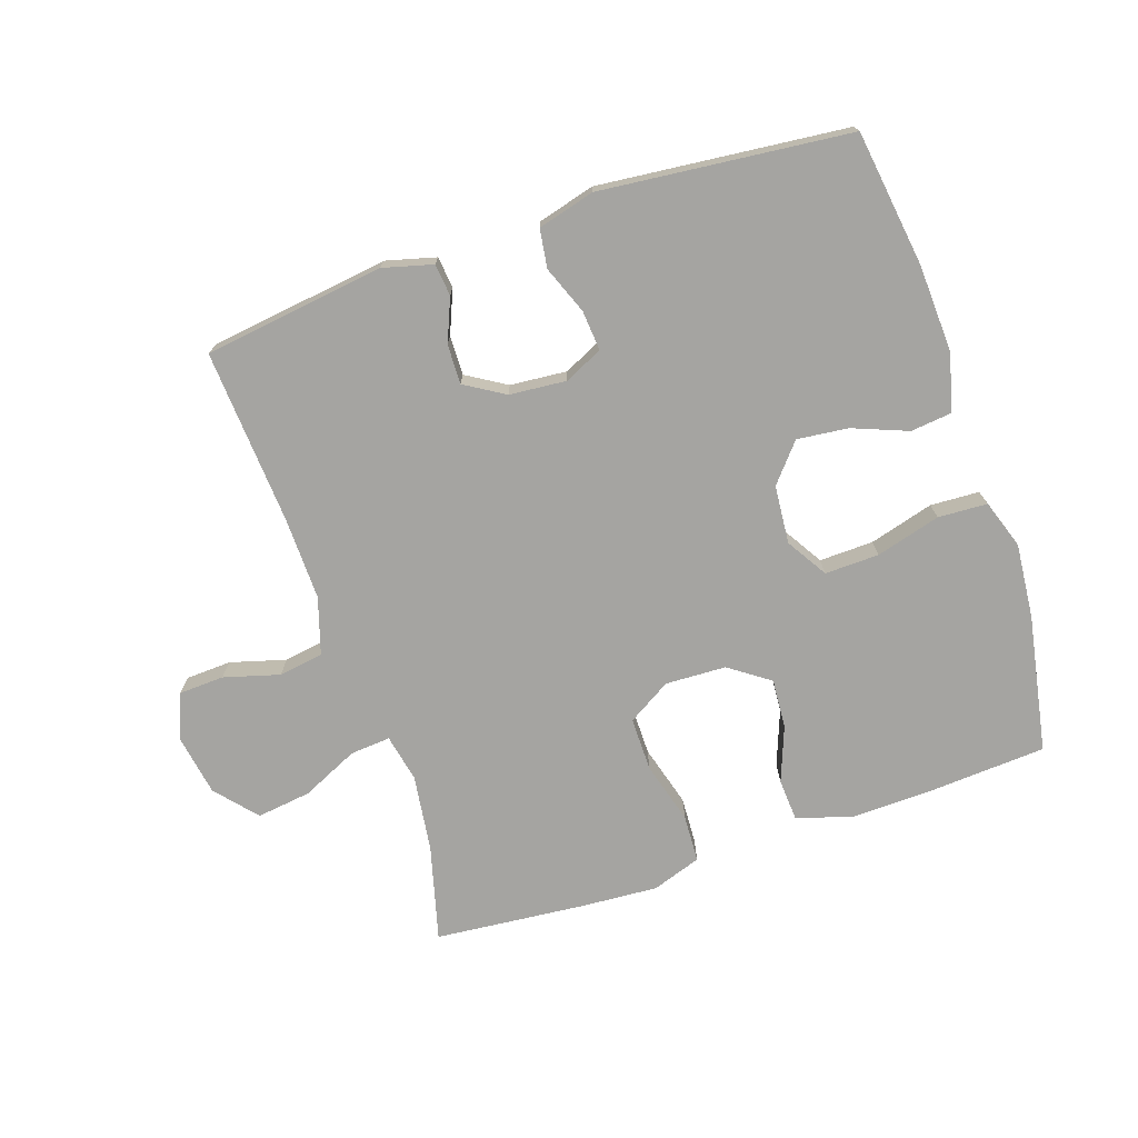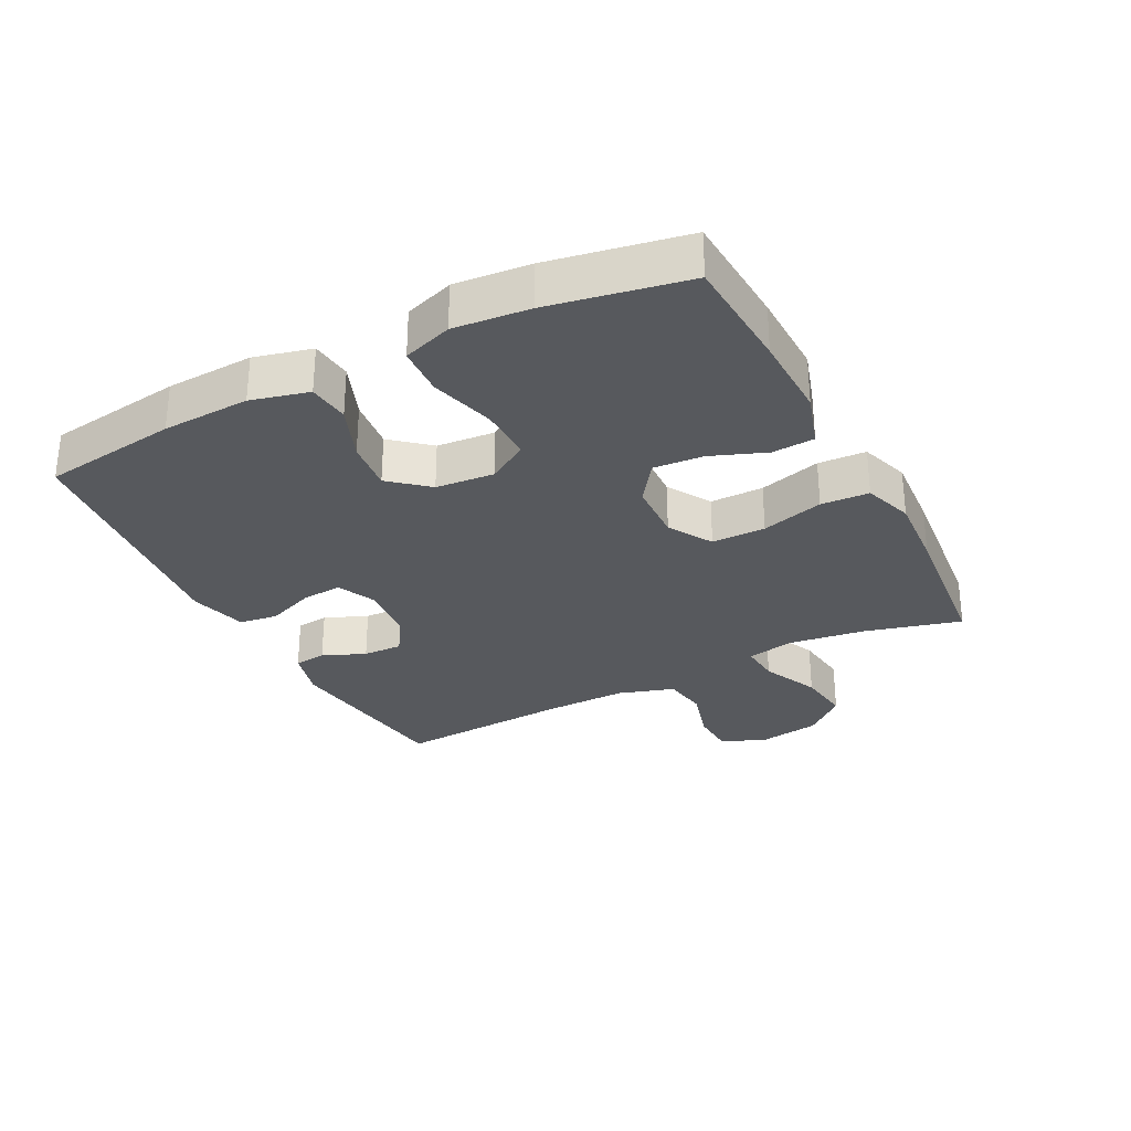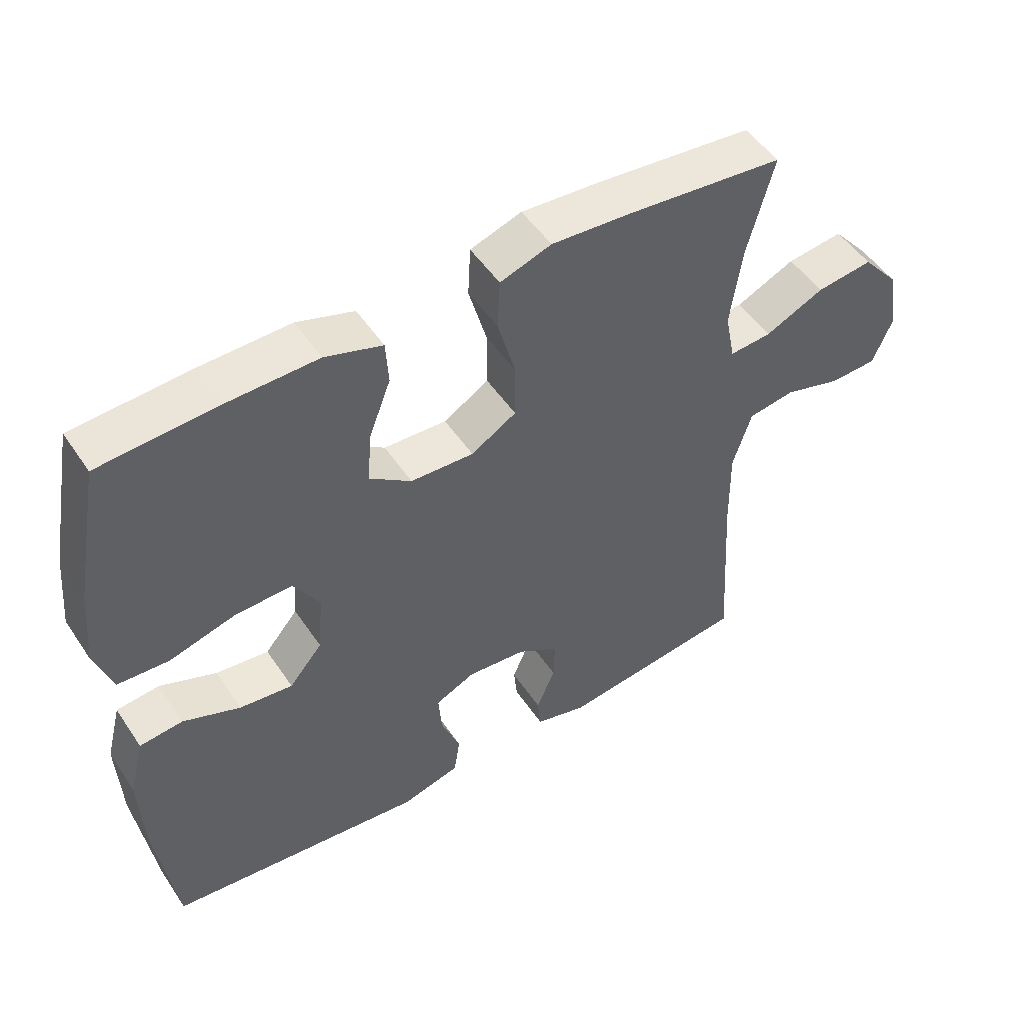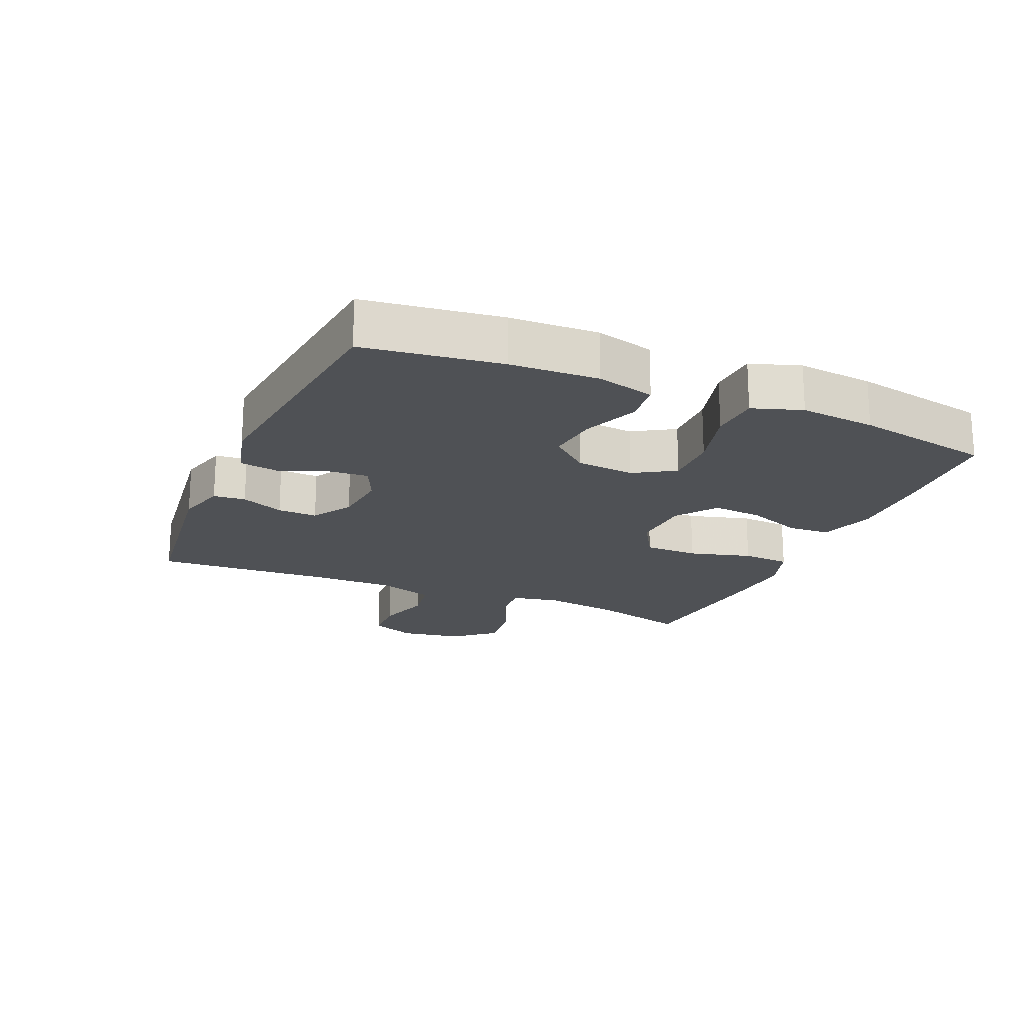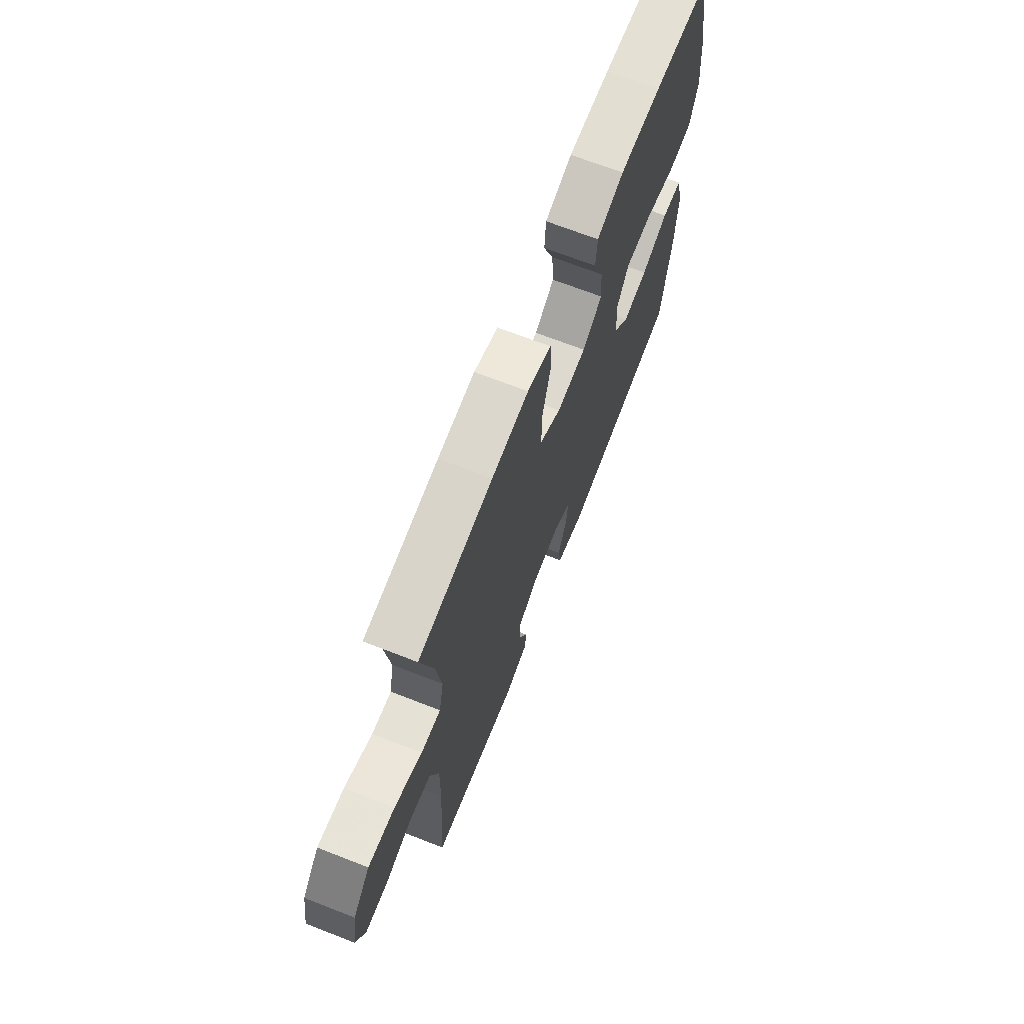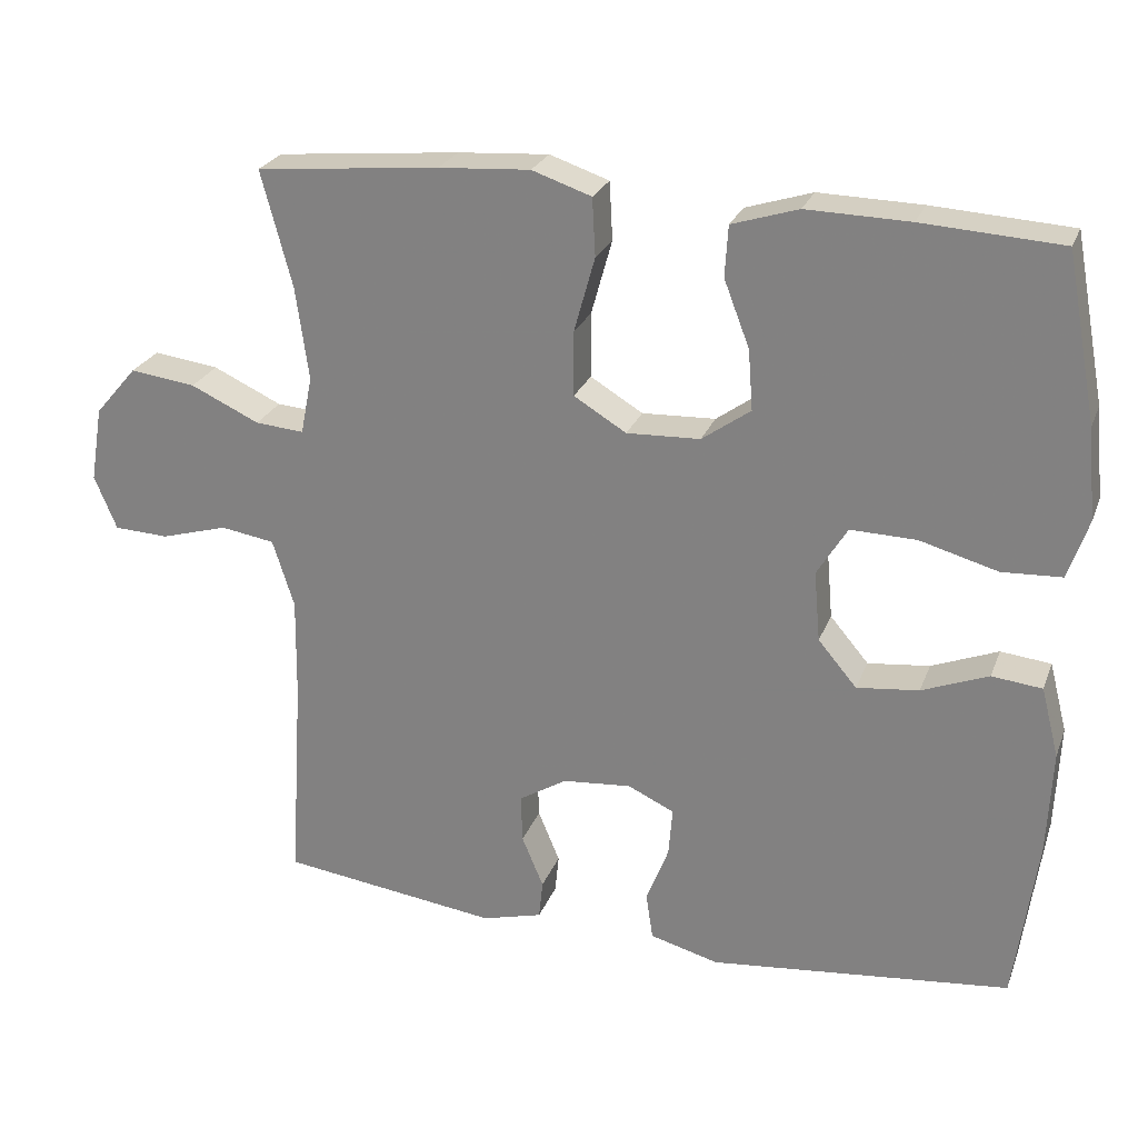
<metadata>
{"format":"obj","ext":"obj","renderer":"f3d","projection":"perspective","resolution":1024,"background":"white","views":[{"elev":-73.2,"azim":-161.2,"up":"+Y"},{"elev":-29.7,"azim":-62.7,"up":"+Y"},{"elev":50.3,"azim":-32.7,"up":"+Z"},{"elev":-19.6,"azim":-113.5,"up":"+Y"},{"elev":69.3,"azim":111.3,"up":"+Z"},{"elev":25.1,"azim":-162.0,"up":"+Z"}]}
</metadata>
<code>
v 0.5 0.07 -0.5
v 0.217 0.07 -0.537
v 0.139 0.07 -0.516
v 0.134 0.07 -0.466
v 0.162 0.07 -0.399
v 0.164 0.07 -0.337
v 0.102 0.07 -0.299
v 0.013 0.07 -0.291
v -0.047 0.07 -0.319
v -0.042 0.07 -0.382
v -0.013 0.07 -0.457
v -0.022 0.07 -0.517
v -0.111 0.07 -0.541
v -0.5 0.07 -0.5
v -0.529 0.07 -0.288
v -0.535 0.07 -0.151
v -0.512 0.07 -0.061
v -0.447 0.07 -0.054
v -0.361 0.07 -0.088
v -0.281 0.07 -0.097
v -0.231 0.07 -0.038
v -0.223 0.07 0.053
v -0.262 0.07 0.117
v -0.347 0.07 0.115
v -0.448 0.07 0.087
v -0.525 0.07 0.091
v -0.551 0.07 0.168
v -0.54 0.07 0.286
v -0.5 0.07 0.5
v -0.32 0.07 0.511
v -0.187 0.07 0.514
v -0.101 0.07 0.487
v -0.097 0.07 0.421
v -0.13 0.07 0.335
v -0.136 0.07 0.257
v -0.073 0.07 0.212
v 0.022 0.07 0.208
v 0.09 0.07 0.249
v 0.09 0.07 0.333
v 0.063 0.07 0.43
v 0.067 0.07 0.505
v 0.144 0.07 0.531
v 0.262 0.07 0.523
v 0.5 0.07 0.5
v 0.46 0.07 0.351
v 0.443 0.07 0.23
v 0.458 0.07 0.155
v 0.521 0.07 0.16
v 0.61 0.07 0.201
v 0.695 0.07 0.212
v 0.75 0.07 0.148
v 0.766 0.07 0.051
v 0.737 0.07 -0.019
v 0.666 0.07 -0.022
v 0.579 0.07 0.003
v 0.509 0.07 -0.008
v 0.481 0.07 -0.096
v 0.483 0.07 -0.227
v 0.5 0 -0.5
v 0.217 0 -0.537
v 0.139 0 -0.516
v 0.134 0 -0.466
v 0.162 0 -0.399
v 0.164 0 -0.337
v 0.102 0 -0.299
v 0.013 0 -0.291
v -0.047 0 -0.319
v -0.042 0 -0.382
v -0.013 0 -0.457
v -0.022 0 -0.517
v -0.111 0 -0.541
v -0.5 0 -0.5
v -0.529 0 -0.288
v -0.535 0 -0.151
v -0.512 0 -0.061
v -0.447 0 -0.054
v -0.361 0 -0.088
v -0.281 0 -0.097
v -0.231 0 -0.038
v -0.223 0 0.053
v -0.262 0 0.117
v -0.347 0 0.115
v -0.448 0 0.087
v -0.525 0 0.091
v -0.551 0 0.168
v -0.54 0 0.286
v -0.5 0 0.5
v -0.32 0 0.511
v -0.187 0 0.514
v -0.101 0 0.487
v -0.097 0 0.421
v -0.13 0 0.335
v -0.136 0 0.257
v -0.073 0 0.212
v 0.022 0 0.208
v 0.09 0 0.249
v 0.09 0 0.333
v 0.063 0 0.43
v 0.067 0 0.505
v 0.144 0 0.531
v 0.262 0 0.523
v 0.5 0 0.5
v 0.46 0 0.351
v 0.443 0 0.23
v 0.458 0 0.155
v 0.521 0 0.16
v 0.61 0 0.201
v 0.695 0 0.212
v 0.75 0 0.148
v 0.766 0 0.051
v 0.737 0 -0.019
v 0.666 0 -0.022
v 0.579 0 0.003
v 0.509 0 -0.008
v 0.481 0 -0.096
v 0.483 0 -0.227
f 53 54 55
f 52 53 55
f 51 52 55
f 50 51 55
f 49 50 55
f 48 49 55
f 47 48 55 56
f 43 44 45
f 42 43 45
f 41 42 45
f 40 41 45
f 39 40 45
f 38 39 45 46
f 37 38 46 47
f 32 33 34
f 31 32 34
f 30 31 34
f 29 30 34
f 28 29 34
f 27 28 34
f 26 27 34
f 25 26 34
f 24 25 34
f 23 24 34 35
f 22 23 35 36
f 17 18 19
f 16 17 19
f 15 16 19
f 14 15 19
f 13 14 19
f 12 13 19
f 11 12 19
f 10 11 19
f 9 10 19 20
f 8 9 20 21
f 3 4 5
f 2 3 5
f 1 2 5
f 58 1 5
f 57 58 5 6
f 47 56 57
f 37 47 57
f 36 37 57
f 22 36 57
f 21 22 57
f 8 21 57
f 7 8 57
f 6 7 57
f 113 112 111
f 113 111 110
f 113 110 109
f 113 109 108
f 113 108 107
f 113 107 106
f 114 113 106 105
f 103 102 101
f 103 101 100
f 103 100 99
f 103 99 98
f 103 98 97
f 104 103 97 96
f 105 104 96 95
f 92 91 90
f 92 90 89
f 92 89 88
f 92 88 87
f 92 87 86
f 92 86 85
f 92 85 84
f 92 84 83
f 92 83 82
f 93 92 82 81
f 94 93 81 80
f 77 76 75
f 77 75 74
f 77 74 73
f 77 73 72
f 77 72 71
f 77 71 70
f 77 70 69
f 77 69 68
f 78 77 68 67
f 79 78 67 66
f 63 62 61
f 63 61 60
f 63 60 59
f 63 59 116
f 64 63 116 115
f 115 114 105
f 115 105 95
f 115 95 94
f 115 94 80
f 115 80 79
f 115 79 66
f 115 66 65
f 115 65 64
f 1 59 60 2
f 2 60 61 3
f 3 61 62 4
f 4 62 63 5
f 5 63 64 6
f 6 64 65 7
f 7 65 66 8
f 8 66 67 9
f 9 67 68 10
f 10 68 69 11
f 11 69 70 12
f 12 70 71 13
f 13 71 72 14
f 14 72 73 15
f 15 73 74 16
f 16 74 75 17
f 17 75 76 18
f 18 76 77 19
f 19 77 78 20
f 20 78 79 21
f 21 79 80 22
f 22 80 81 23
f 23 81 82 24
f 24 82 83 25
f 25 83 84 26
f 26 84 85 27
f 27 85 86 28
f 28 86 87 29
f 29 87 88 30
f 30 88 89 31
f 31 89 90 32
f 32 90 91 33
f 33 91 92 34
f 34 92 93 35
f 35 93 94 36
f 36 94 95 37
f 37 95 96 38
f 38 96 97 39
f 39 97 98 40
f 40 98 99 41
f 41 99 100 42
f 42 100 101 43
f 43 101 102 44
f 44 102 103 45
f 45 103 104 46
f 46 104 105 47
f 47 105 106 48
f 48 106 107 49
f 49 107 108 50
f 50 108 109 51
f 51 109 110 52
f 52 110 111 53
f 53 111 112 54
f 54 112 113 55
f 55 113 114 56
f 56 114 115 57
f 57 115 116 58
f 58 116 59 1

</code>
